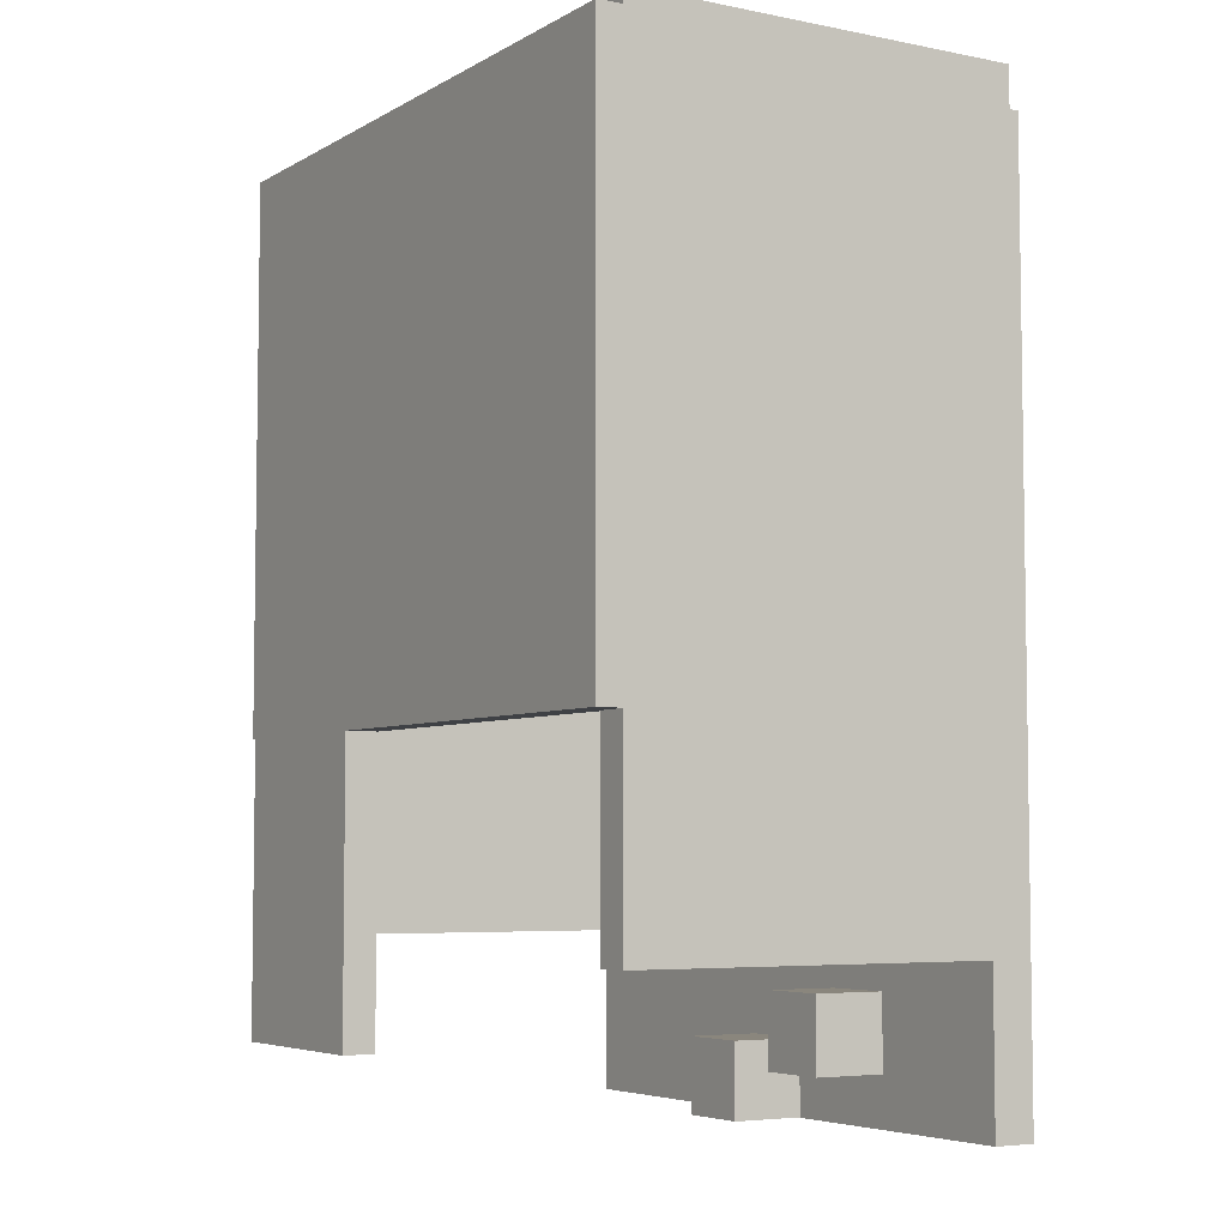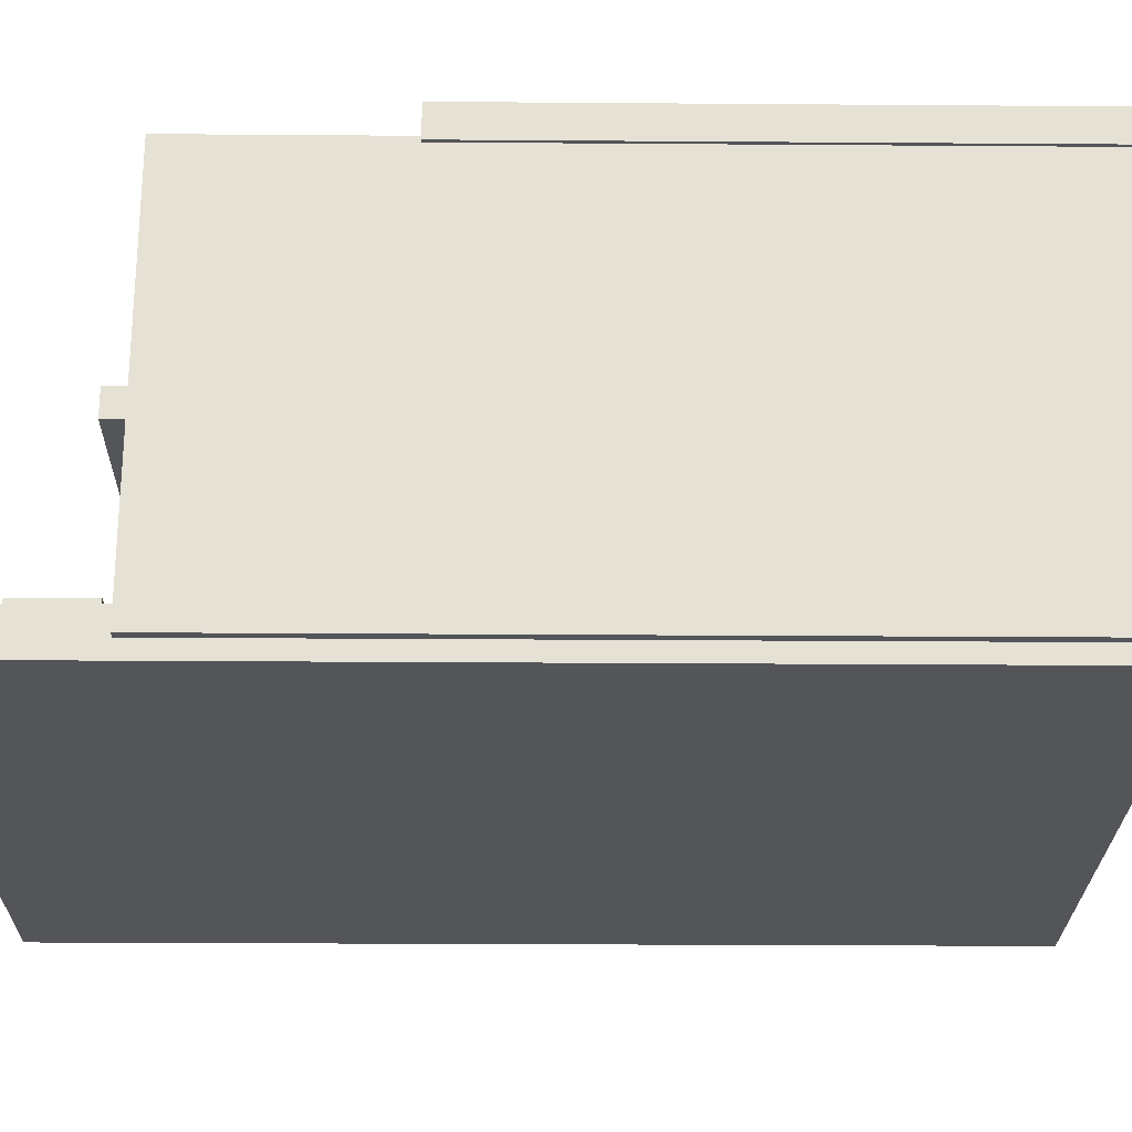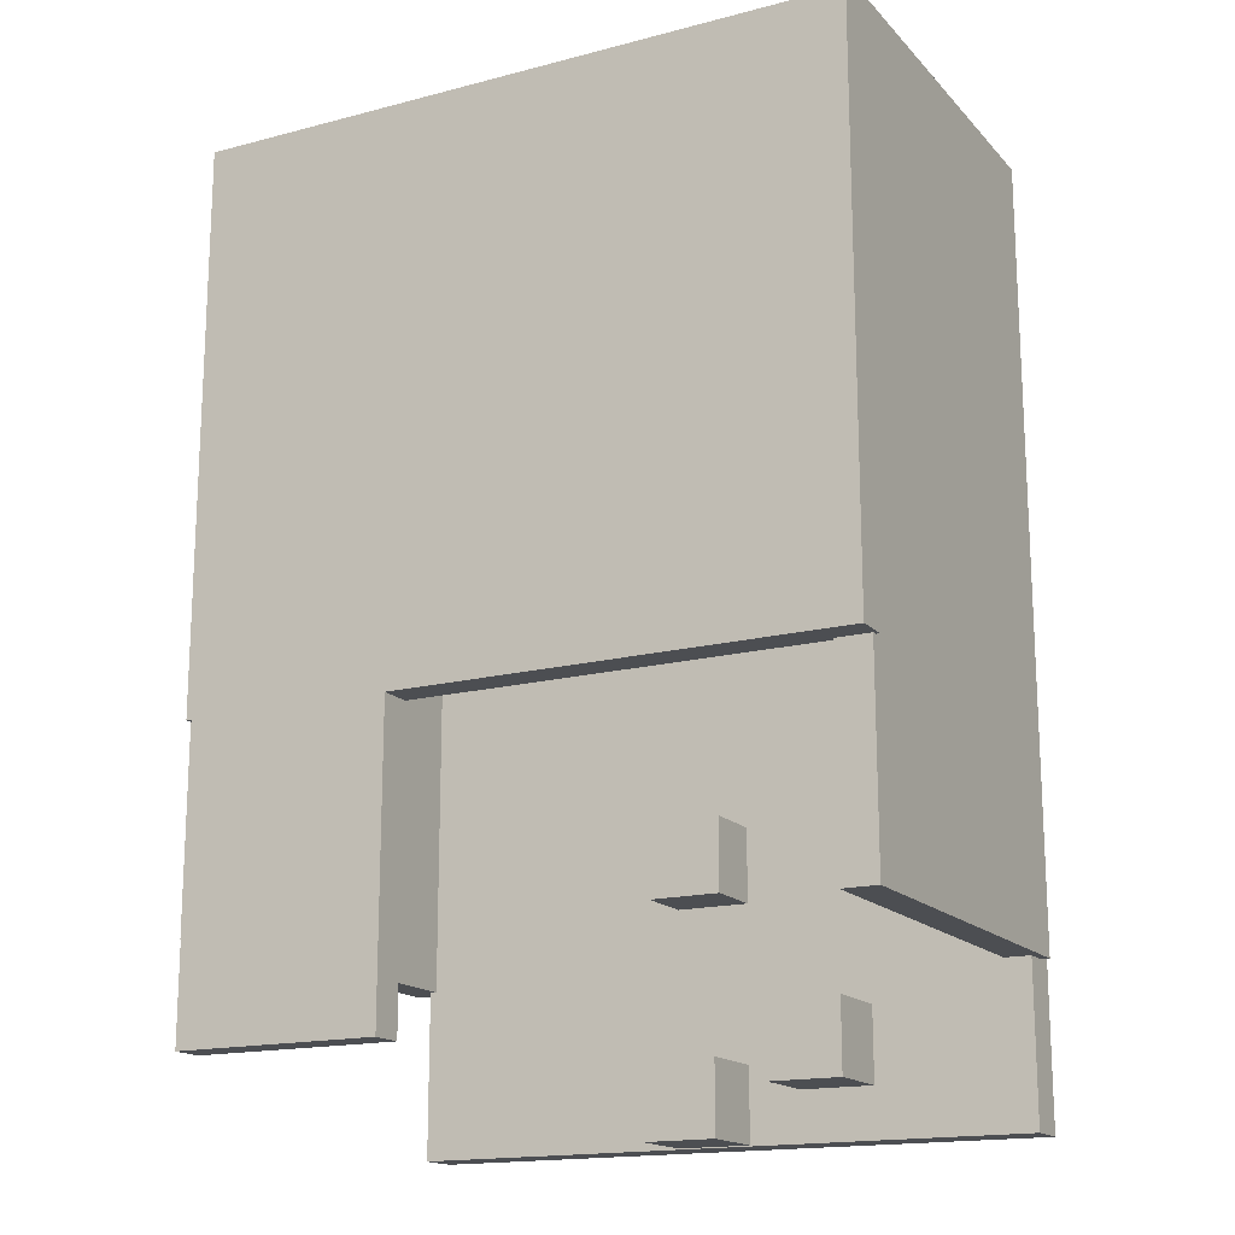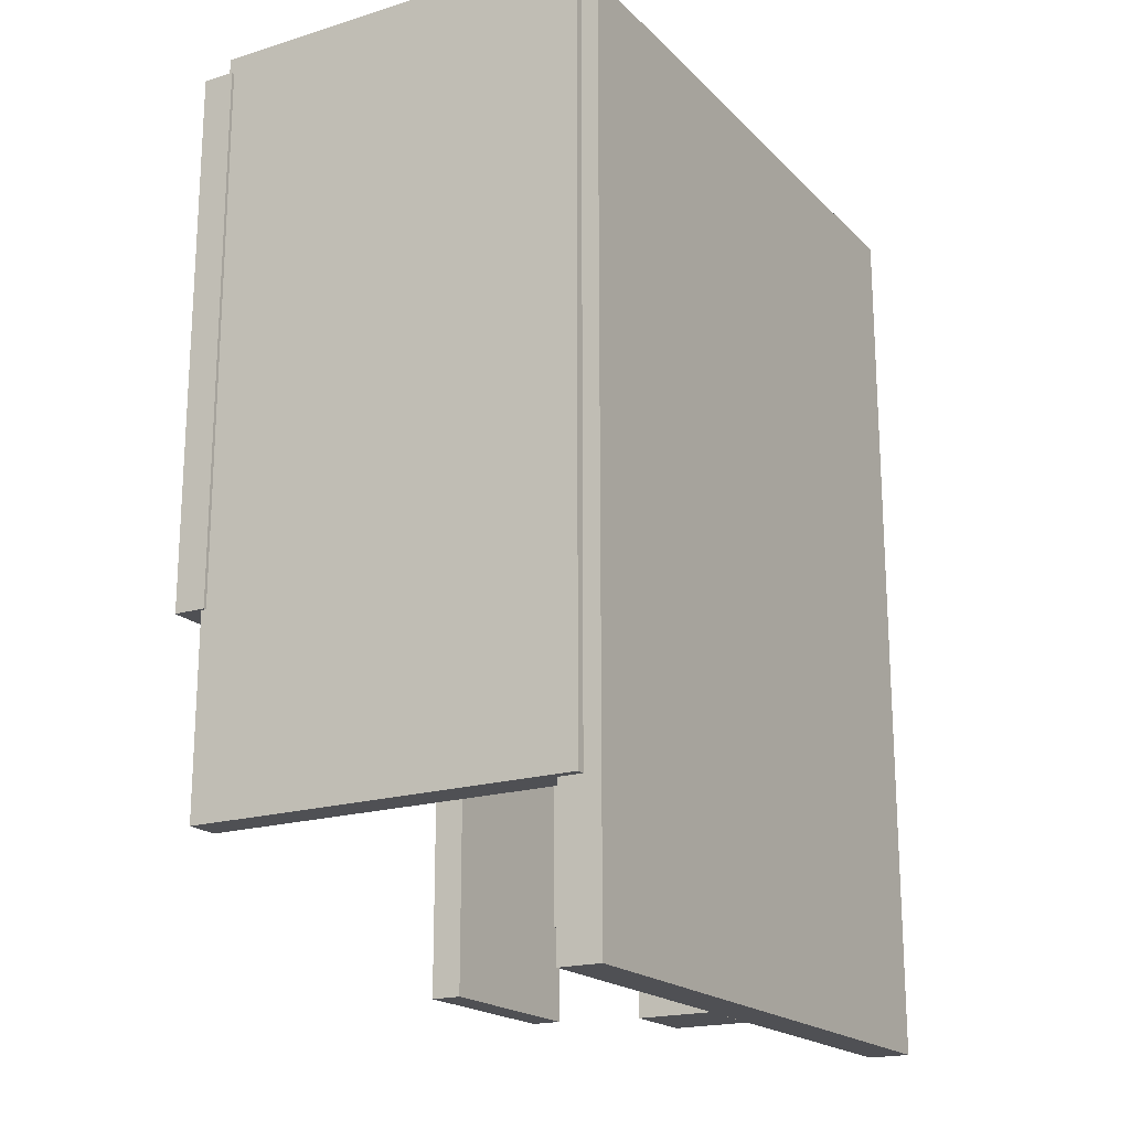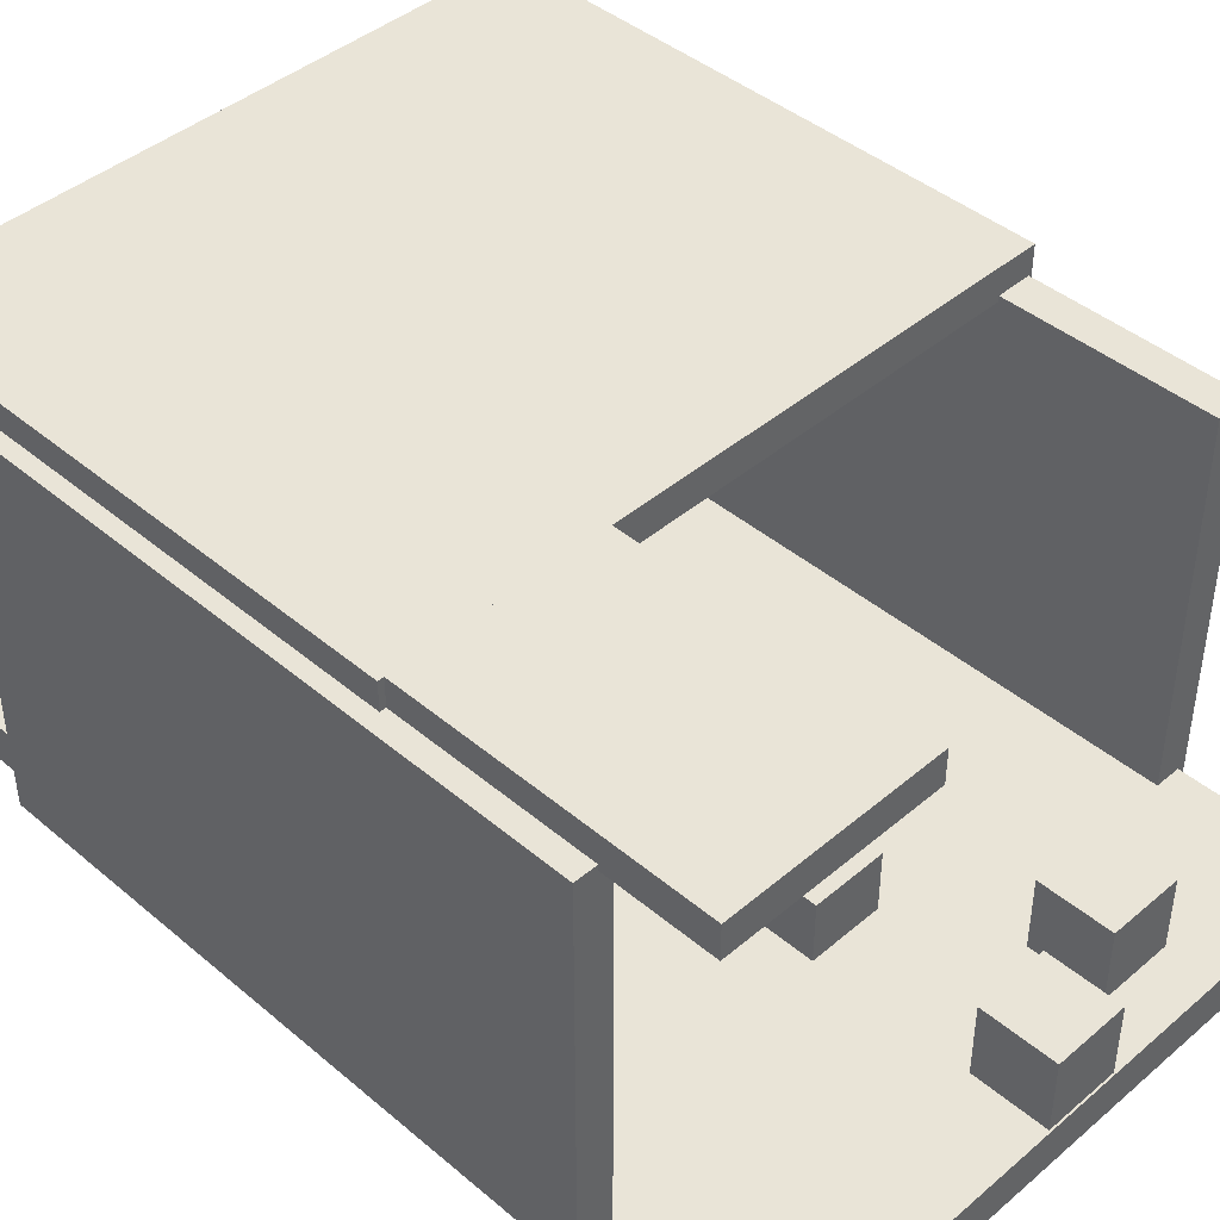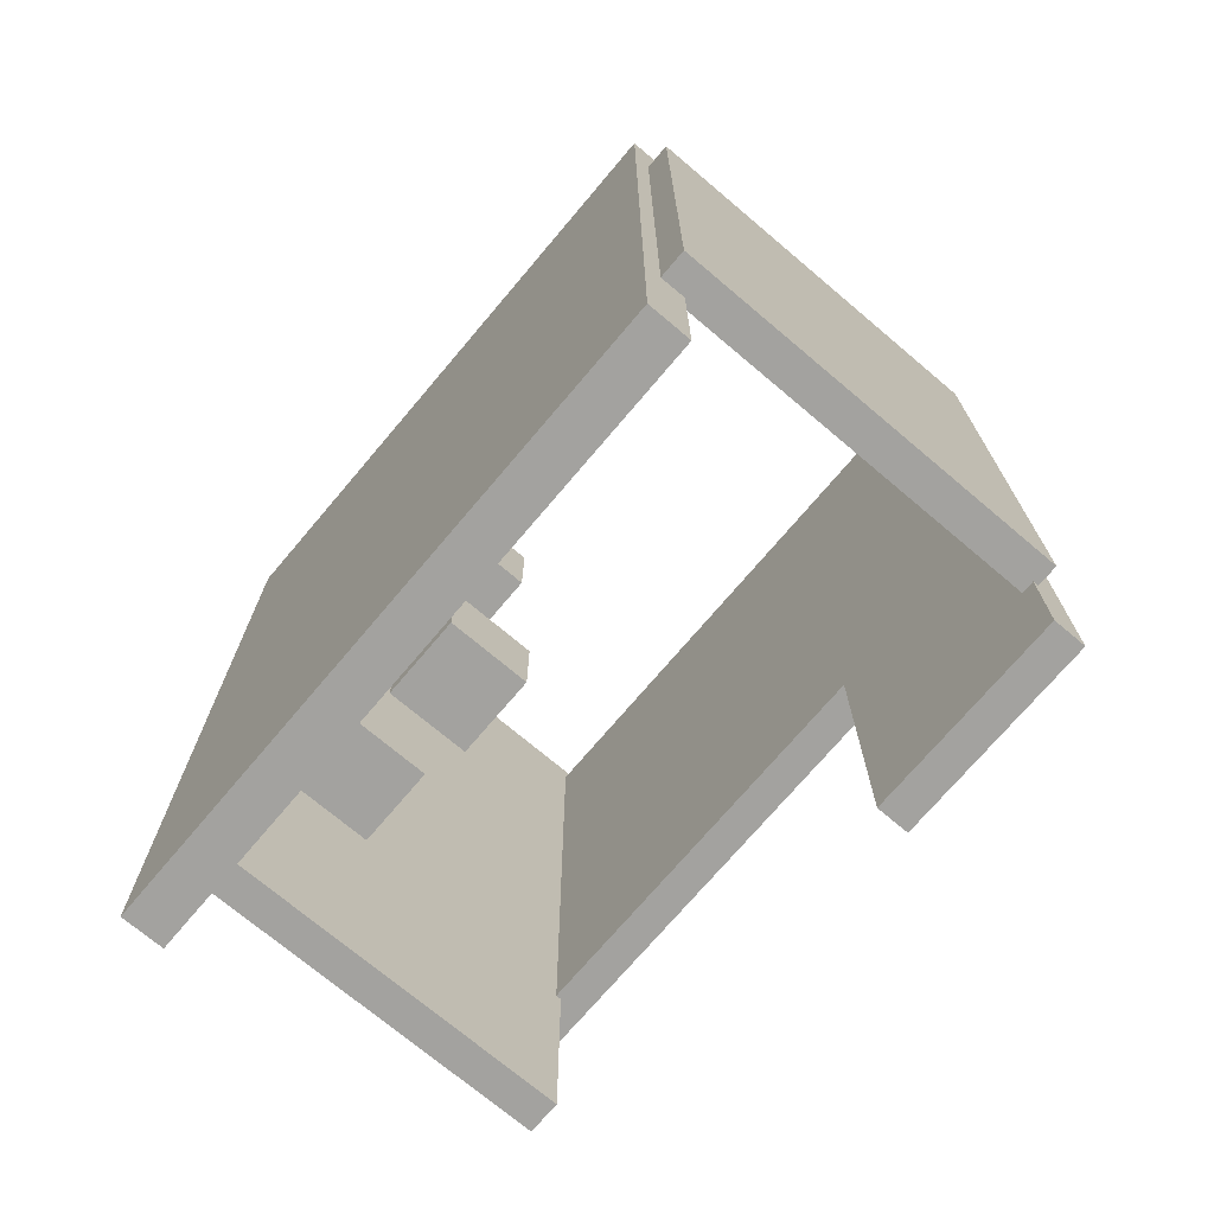
<metadata>
{"format":"obj","ext":"obj","renderer":"f3d","projection":"perspective","resolution":1024,"background":"white","views":[{"elev":-5.4,"azim":-121.5,"up":"+Z"},{"elev":-24.8,"azim":-90.7,"up":"+Y"},{"elev":-16.7,"azim":-152.1,"up":"+Z"},{"elev":-19.2,"azim":-59.9,"up":"+Z"},{"elev":43.0,"azim":134.9,"up":"+Y"},{"elev":-72.4,"azim":49.8,"up":"+Z"}]}
</metadata>
<code>
o Cube.001
v 8.992 -0.989 -7.776
v 8.992 0.1567 -7.776
v 8.992 -0.989 16.73
v 8.992 0.1567 16.73
v -8.17 -0.989 -7.776
v -8.17 0.1567 -7.776
v -8.17 -0.989 16.73
v -8.17 0.1567 16.73
f 2 3 1
f 4 7 3
f 8 5 7
f 6 1 5
f 7 1 3
f 4 6 8
f 2 4 3
f 4 8 7
f 8 6 5
f 6 2 1
f 7 5 1
f 4 2 6
o Cube.006_Cube.007
v 1.411 0.2255 -7.754
v 1.411 2.225 -7.754
v 1.411 0.2255 -5.754
v 1.411 2.225 -5.754
v -0.5893 0.2255 -7.754
v -0.5893 2.225 -7.754
v -0.5893 0.2255 -5.754
v -0.5893 2.225 -5.754
f 10 11 9
f 12 15 11
f 16 13 15
f 14 9 13
f 15 9 11
f 12 14 16
f 10 12 11
f 12 16 15
f 16 14 13
f 14 10 9
f 15 13 9
f 12 10 14
o Cube.007_Cube.008
v -1.968 0.1576 -6.432
v -1.968 2.158 -6.432
v -1.968 0.1576 -4.432
v -1.968 2.158 -4.432
v -3.968 0.1576 -6.432
v -3.968 2.158 -6.432
v -3.968 0.1576 -4.432
v -3.968 2.158 -4.432
f 18 19 17
f 20 23 19
f 24 21 23
f 22 17 21
f 23 17 19
f 20 22 24
f 18 20 19
f 20 24 23
f 24 22 21
f 22 18 17
f 23 21 17
f 20 18 22
o Cube.008_Cube.009
v 1.411 -0.1608 -1.607
v 1.411 1.839 -1.607
v 1.411 -0.1608 0.3934
v 1.411 1.839 0.3934
v -0.5893 -0.1608 -1.607
v -0.5893 1.839 -1.607
v -0.5893 -0.1608 0.3934
v -0.5893 1.839 0.3934
f 26 27 25
f 28 31 27
f 32 29 31
f 30 25 29
f 31 25 27
f 28 30 32
f 26 28 27
f 28 32 31
f 32 30 29
f 30 26 25
f 31 29 25
f 28 26 30
o Cube.010_Cube
v 9.754 -0.5231 -3.25
v 9.754 10.33 -3.25
v 9.754 -0.5231 13.88
v 9.754 10.33 13.88
v 8.809 -0.5231 -3.25
v 8.809 10.33 -3.25
v 8.809 -0.5231 13.88
v 8.809 10.33 13.88
f 34 35 33
f 36 39 35
f 40 37 39
f 38 33 37
f 39 33 35
f 36 38 40
f 34 36 35
f 36 40 39
f 40 38 37
f 38 34 33
f 39 37 33
f 36 34 38
o Cube.011
v -7.46 -0.5231 -3.526
v -7.46 10.33 -3.526
v -7.46 -0.5231 17.74
v -7.46 10.33 17.74
v -8.404 -0.5231 -3.526
v -8.404 10.33 -3.526
v -8.404 -0.5231 17.74
v -8.404 10.33 17.74
f 42 43 41
f 44 47 43
f 48 45 47
f 46 41 45
f 47 41 43
f 44 46 48
f 42 44 43
f 44 48 47
f 48 46 45
f 46 42 41
f 47 45 41
f 44 42 46
o Cube.013
v 9.321 10.18 1.982
v 9.321 11.08 1.982
v 9.321 10.18 17.26
v 9.321 11.08 17.26
v -8.499 10.18 1.982
v -8.499 11.08 1.982
v -8.499 10.18 17.26
v -8.499 11.08 17.26
f 50 51 49
f 52 55 51
f 56 53 55
f 54 49 53
f 55 49 51
f 52 54 56
f 50 52 51
f 52 56 55
f 56 54 53
f 54 50 49
f 55 53 49
f 52 50 54
o Cube.014
v 9.164 10.18 -6.041
v 9.164 11.08 -6.041
v 9.164 10.18 2.075
v 9.164 11.08 2.075
v 3.586 10.18 -6.041
v 3.586 11.08 -6.041
v 3.586 10.18 2.075
v 3.586 11.08 2.075
f 58 59 57
f 60 63 59
f 64 61 63
f 62 57 61
f 63 57 59
f 60 62 64
f 58 60 59
f 60 64 63
f 64 62 61
f 62 58 57
f 63 61 57
f 60 58 62

</code>
